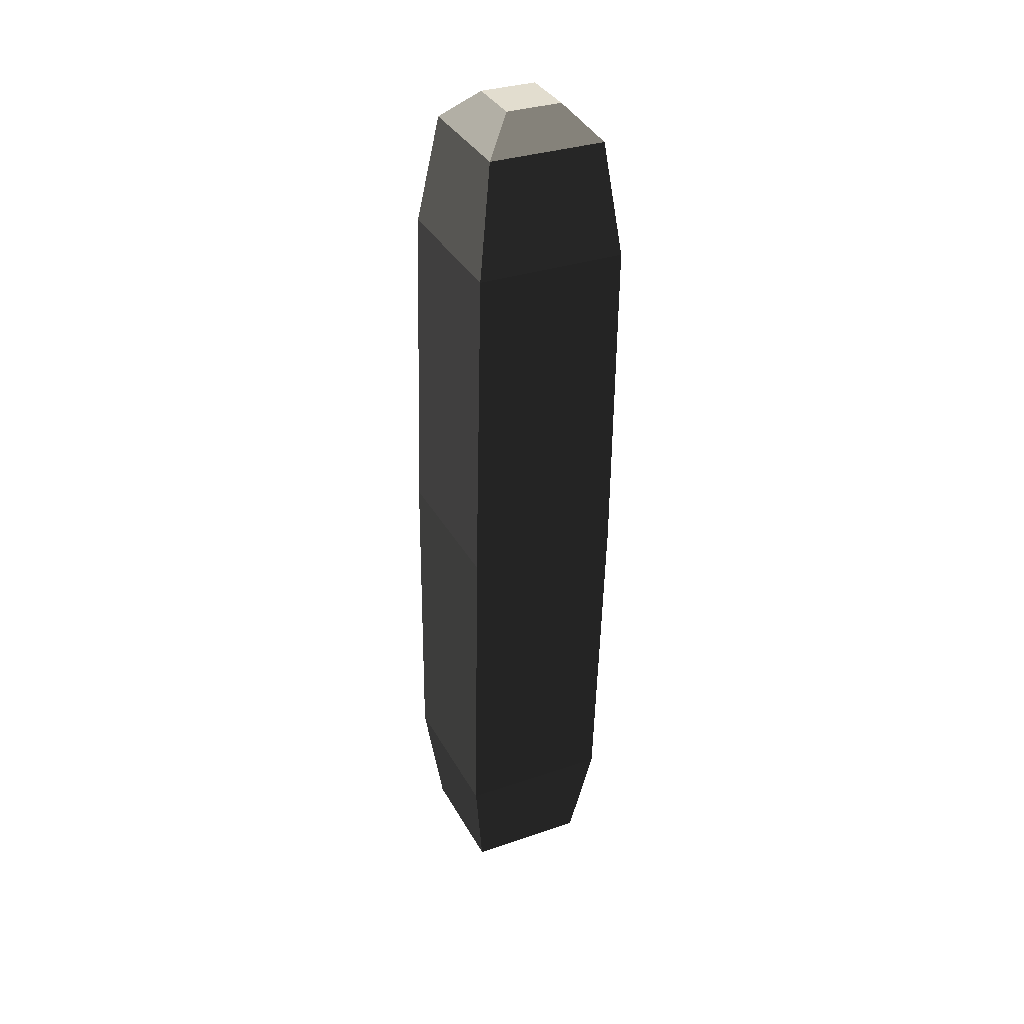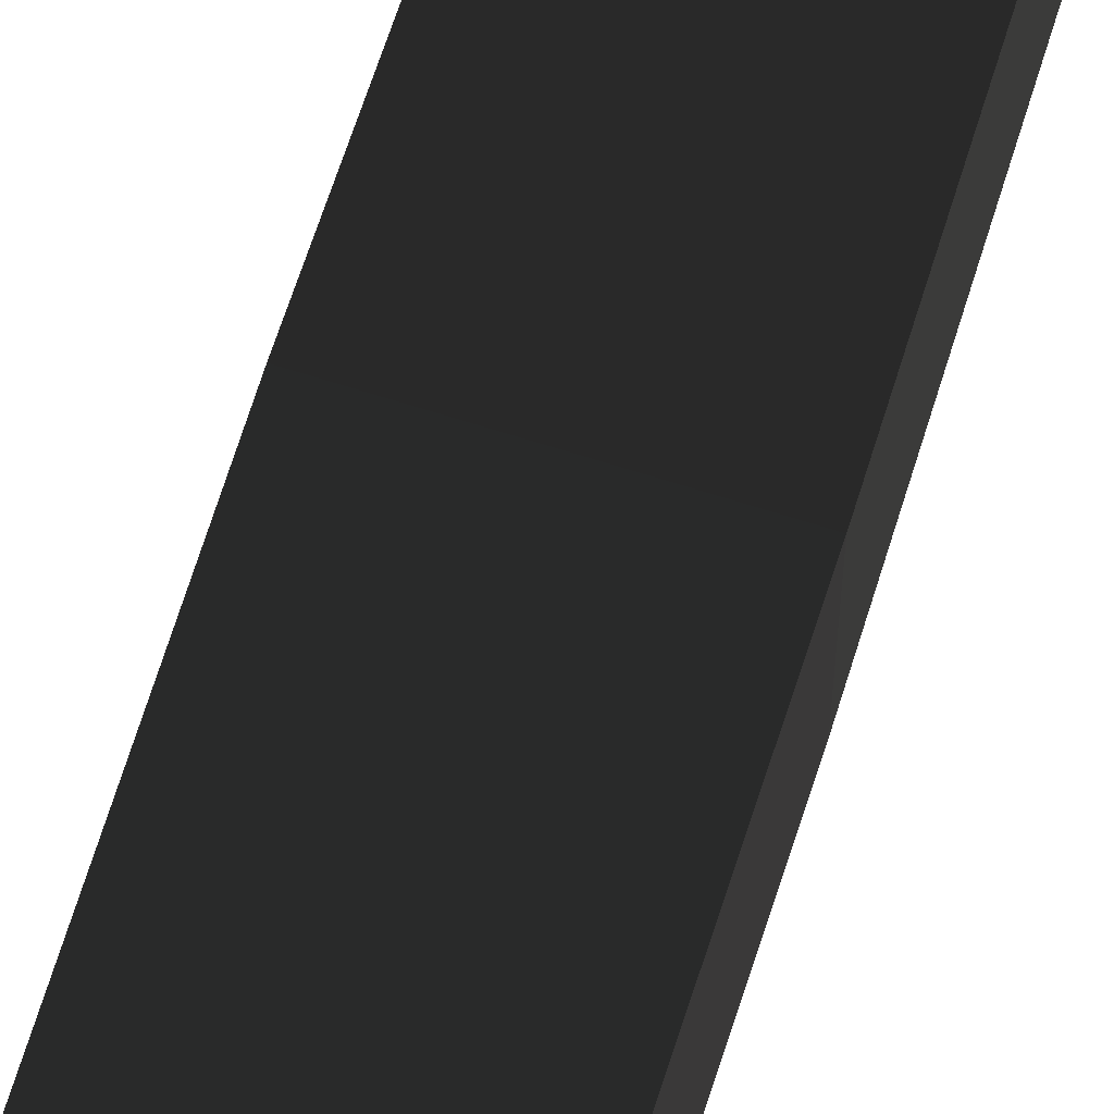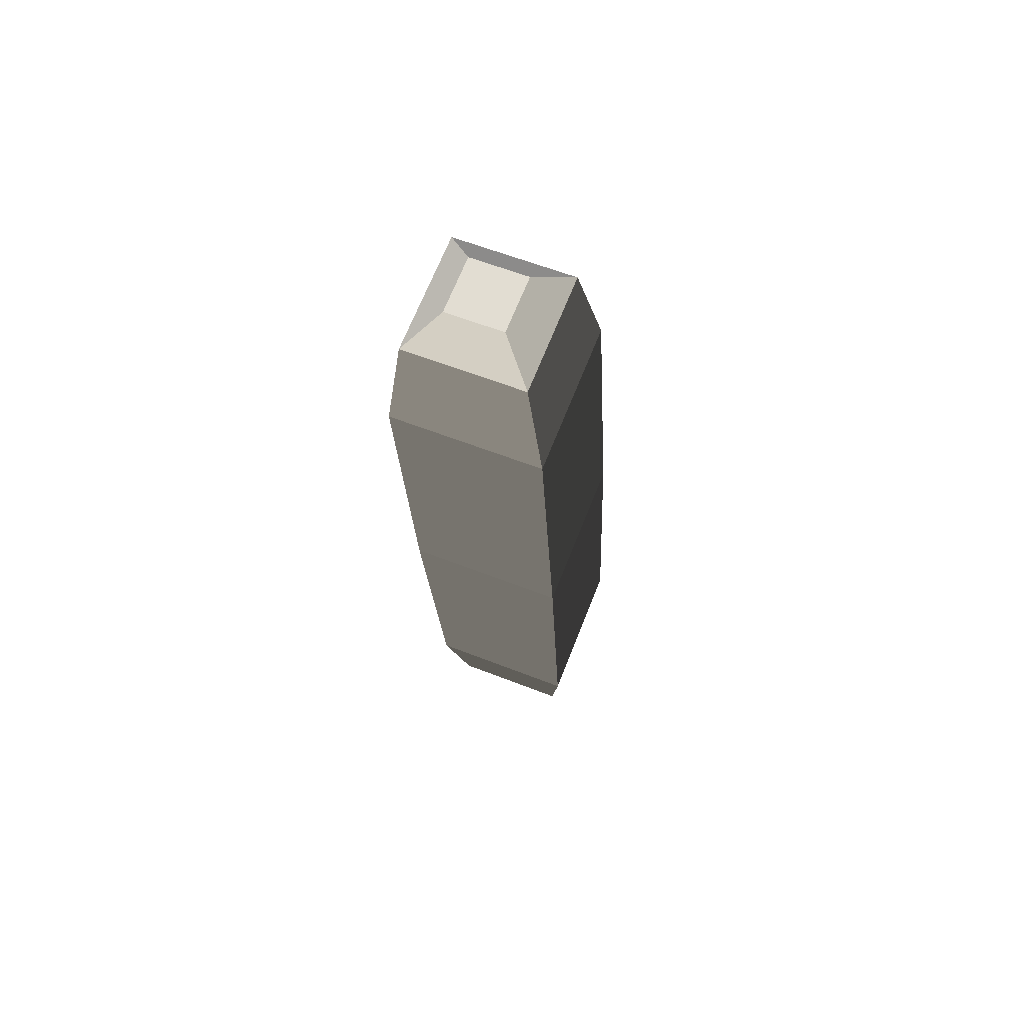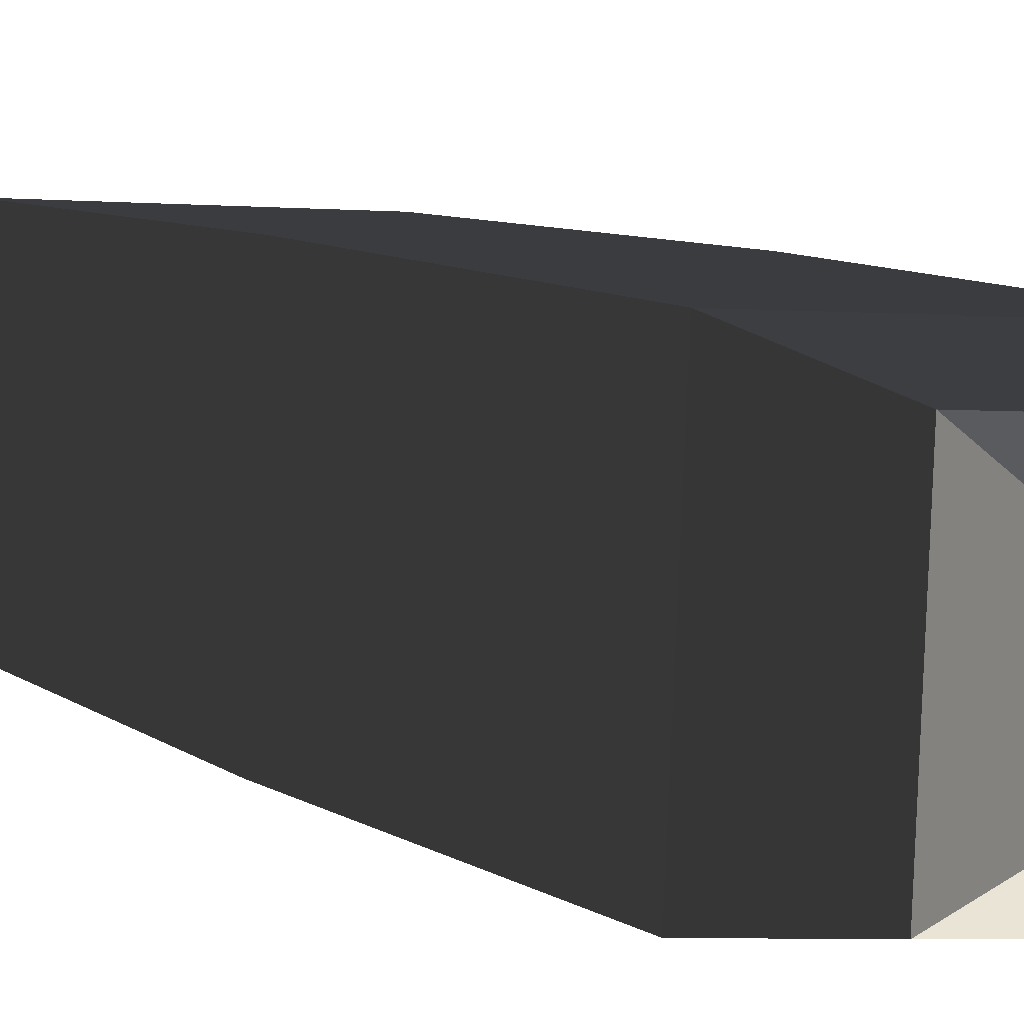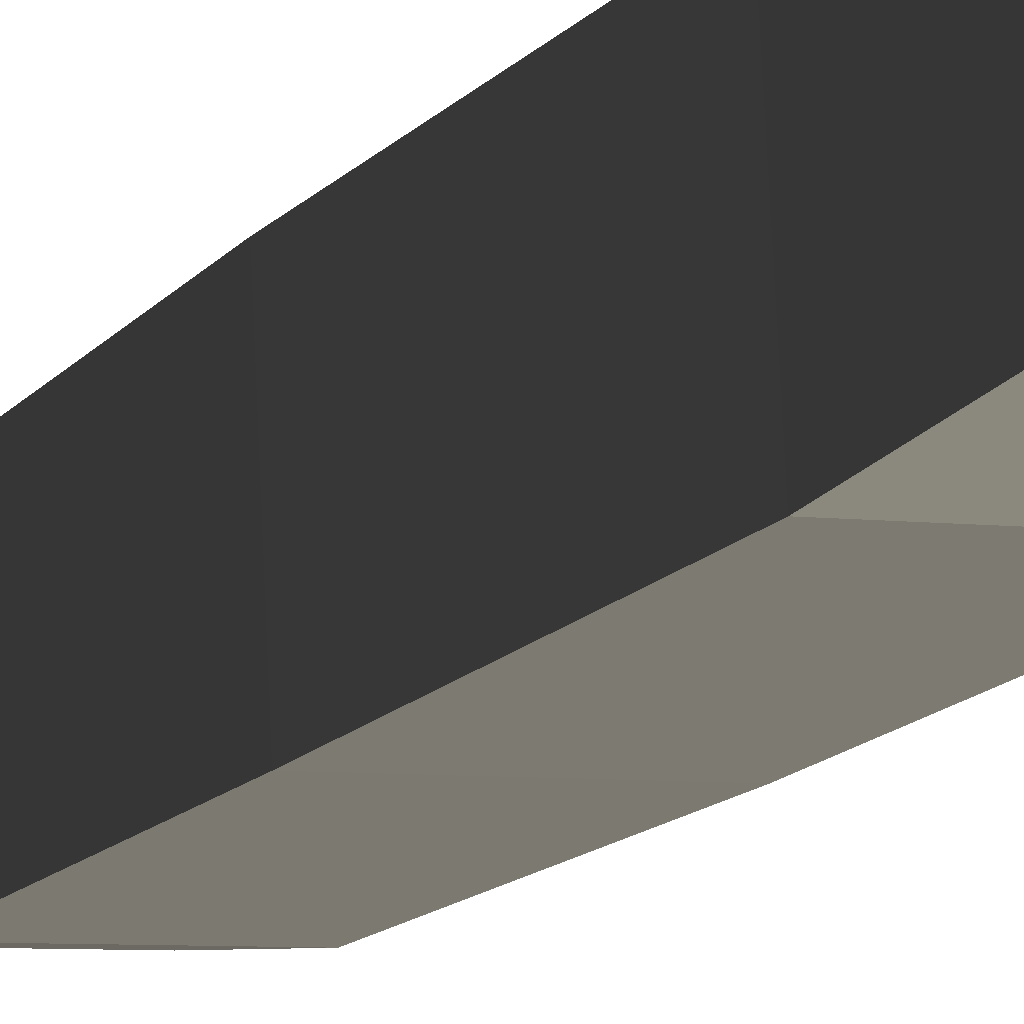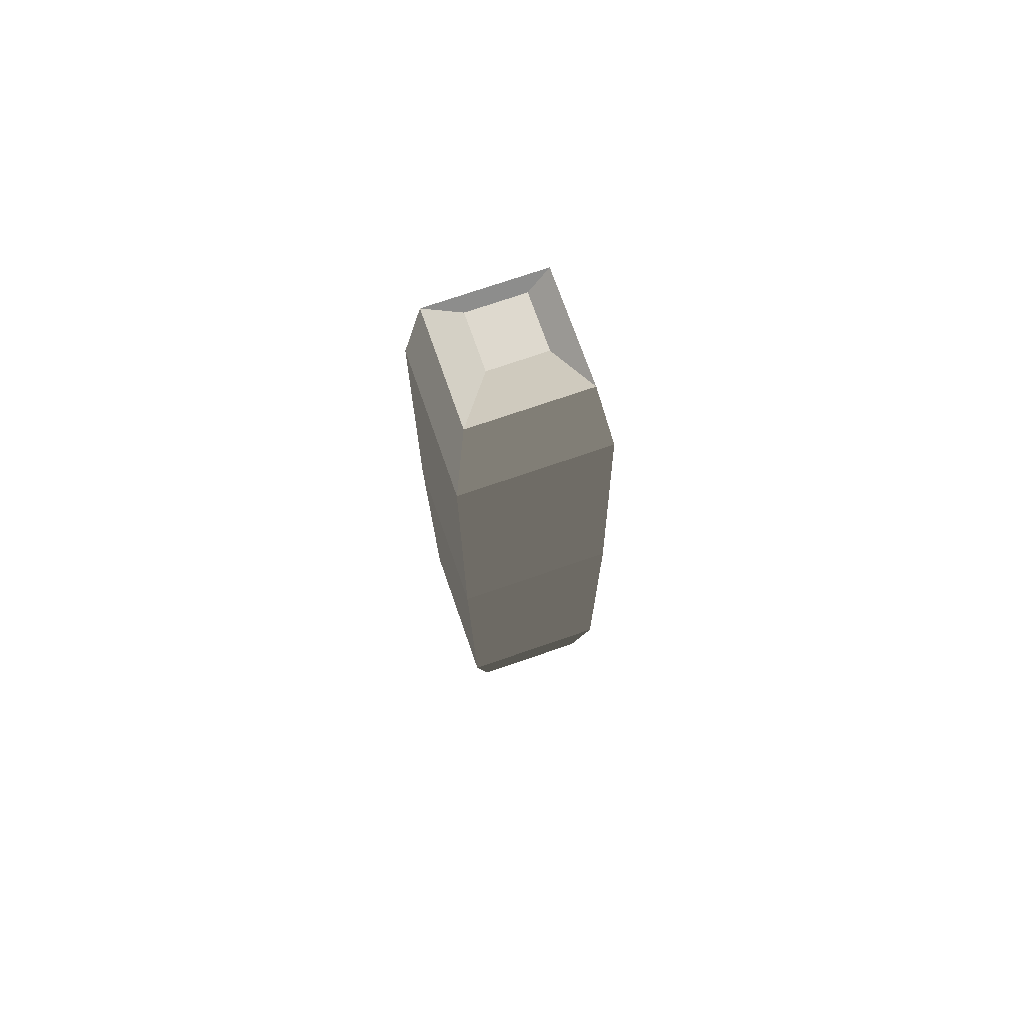
<metadata>
{"format":"obj","ext":"obj","renderer":"f3d","projection":"perspective","resolution":1024,"background":"white","views":[{"elev":30.1,"azim":-26.5,"up":"+Z"},{"elev":64.4,"azim":16.7,"up":"+Y"},{"elev":63.4,"azim":20.7,"up":"+Z"},{"elev":0.4,"azim":-20.6,"up":"+Y"},{"elev":-8.4,"azim":155.5,"up":"+Y"},{"elev":76.0,"azim":159.9,"up":"+Z"}]}
</metadata>
<code>
o ../rami/model/lower_left_leg
v -0.02144 0.007248 -0.4691
v -0.03066 -0.00498 -0.4136
v 0.04488 -0.006407 -0.4123
v 0.03806 0.006124 -0.468
v -0.02879 0.03205 -0.02153
v -0.0356 0.04458 -0.07725
v 0.03994 0.04315 -0.07593
v 0.03071 0.03092 -0.02049
v -0.01383 0.01502 -0.00644
v 0.01461 0.01448 -0.005943
v 0.01411 -0.01388 -0.008163
v -0.01433 -0.01334 -0.00866
v -0.0204 0.06658 -0.4644
v -0.02934 0.07034 -0.4077
v 0.0236 0.05151 -0.4809
v -0.004835 0.05205 -0.4814
v -0.005332 0.02369 -0.4836
v 0.0231 0.02315 -0.4831
v 0.03862 -0.03217 -0.08183
v 0.02967 -0.02841 -0.02513
v -0.03692 -0.03075 -0.08315
v -0.02983 -0.02728 -0.02617
v 0.0391 0.06545 -0.4634
v 0.0462 0.06892 -0.4064
v 0.0429 -0.02049 -0.2471
v -0.03499 -0.01902 -0.2485
v 0.04426 0.05718 -0.2411
v -0.03363 0.05866 -0.2424
f 1 2 3
f 4 1 3
f 5 6 7
f 7 8 5
f 9 10 11
f 11 12 9
f 13 14 2
f 2 1 13
f 15 16 17
f 17 18 15
f 8 7 19
f 19 20 8
f 21 22 20
f 20 19 21
f 14 13 23
f 23 24 14
f 6 5 22
f 22 21 6
f 24 23 4
f 4 3 24
f 21 19 25
f 25 26 21
f 14 24 27
f 27 28 14
f 6 21 26
f 26 28 6
f 24 3 25
f 25 27 24
f 25 3 2
f 2 26 25
f 27 7 6
f 6 28 27
f 26 2 14
f 14 28 26
f 25 19 7
f 7 27 25
f 5 8 10
f 10 9 5
f 8 20 11
f 11 10 8
f 20 22 12
f 12 11 20
f 22 5 9
f 9 12 22
f 23 13 16
f 16 15 23
f 13 1 17
f 17 16 13
f 1 4 18
f 17 1 18
f 4 23 15
f 15 18 4

</code>
